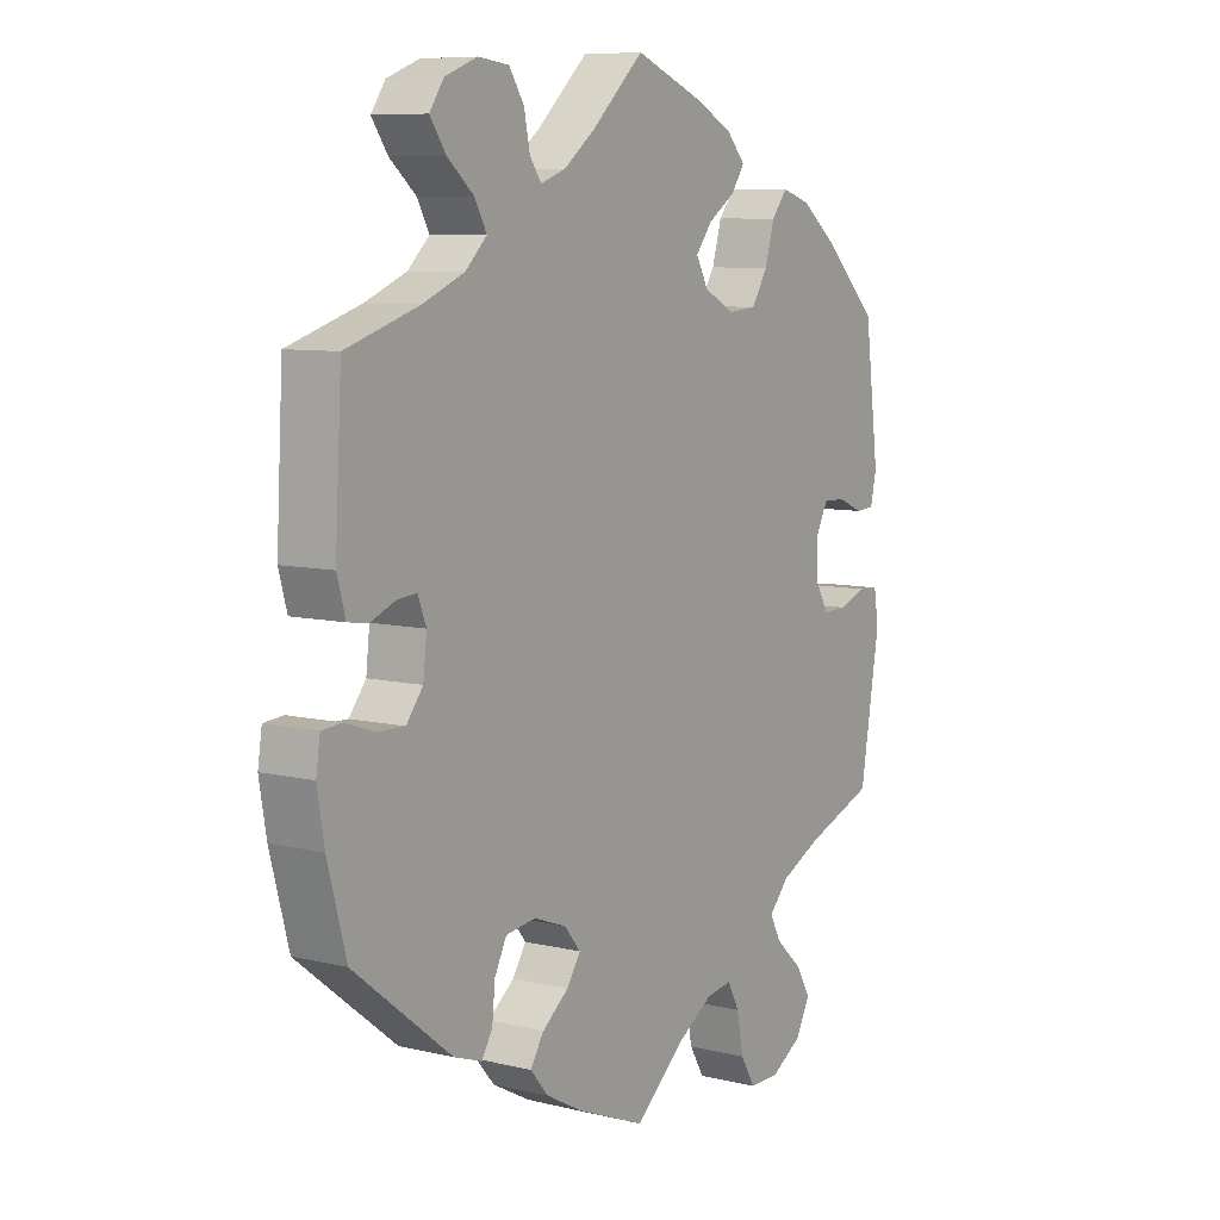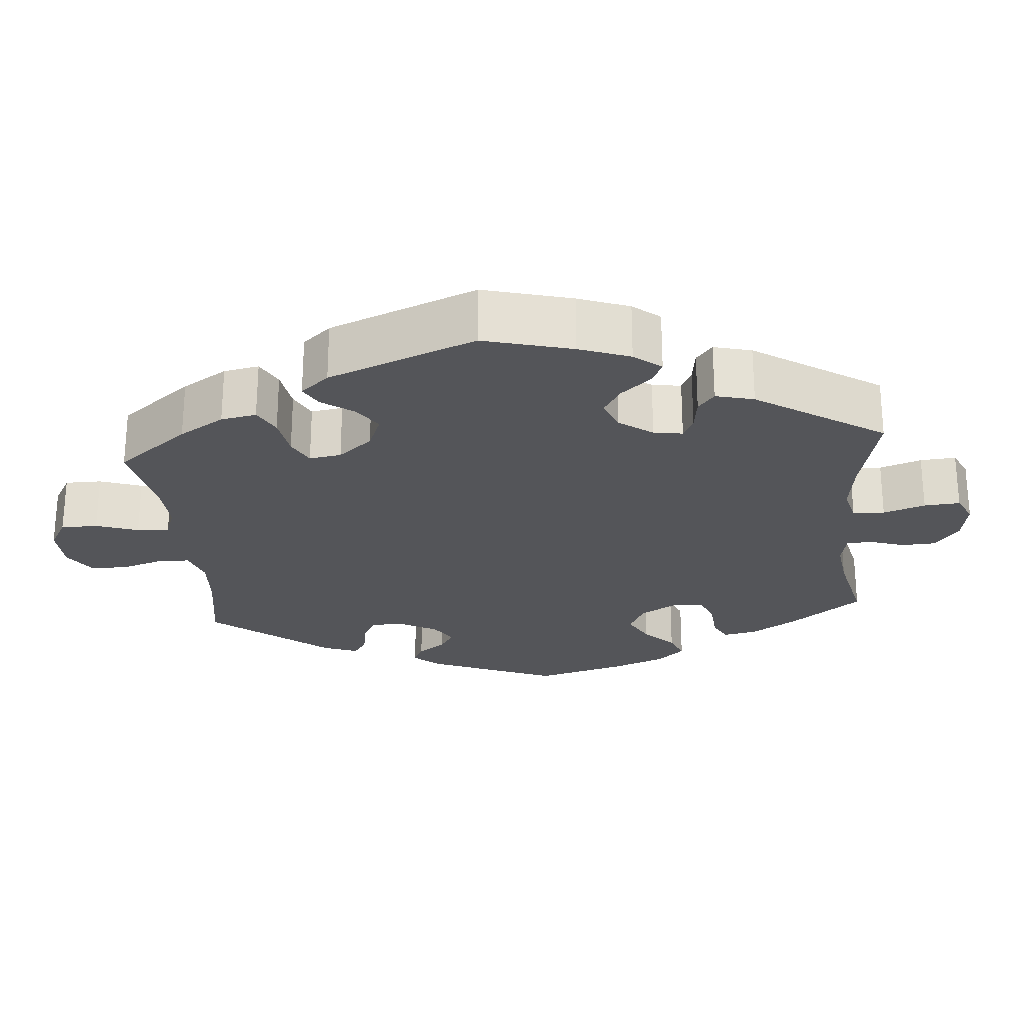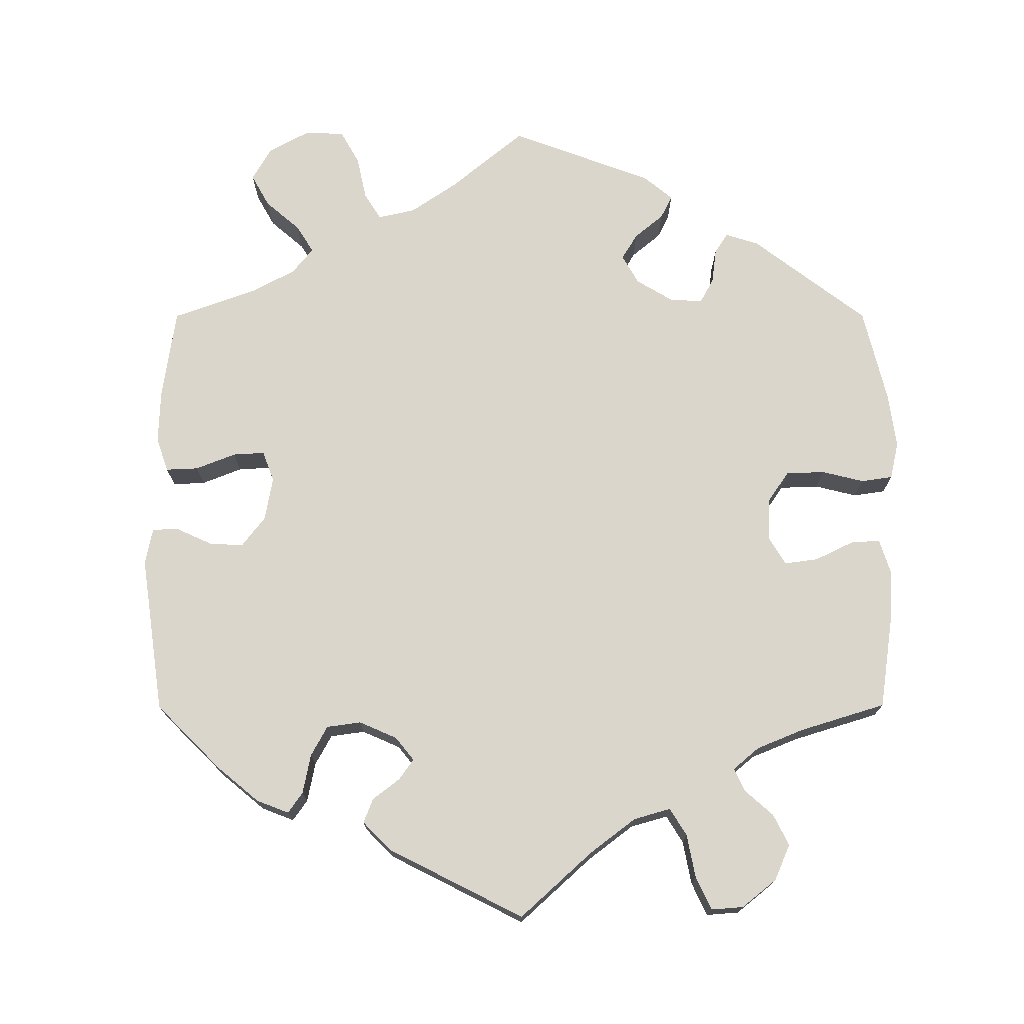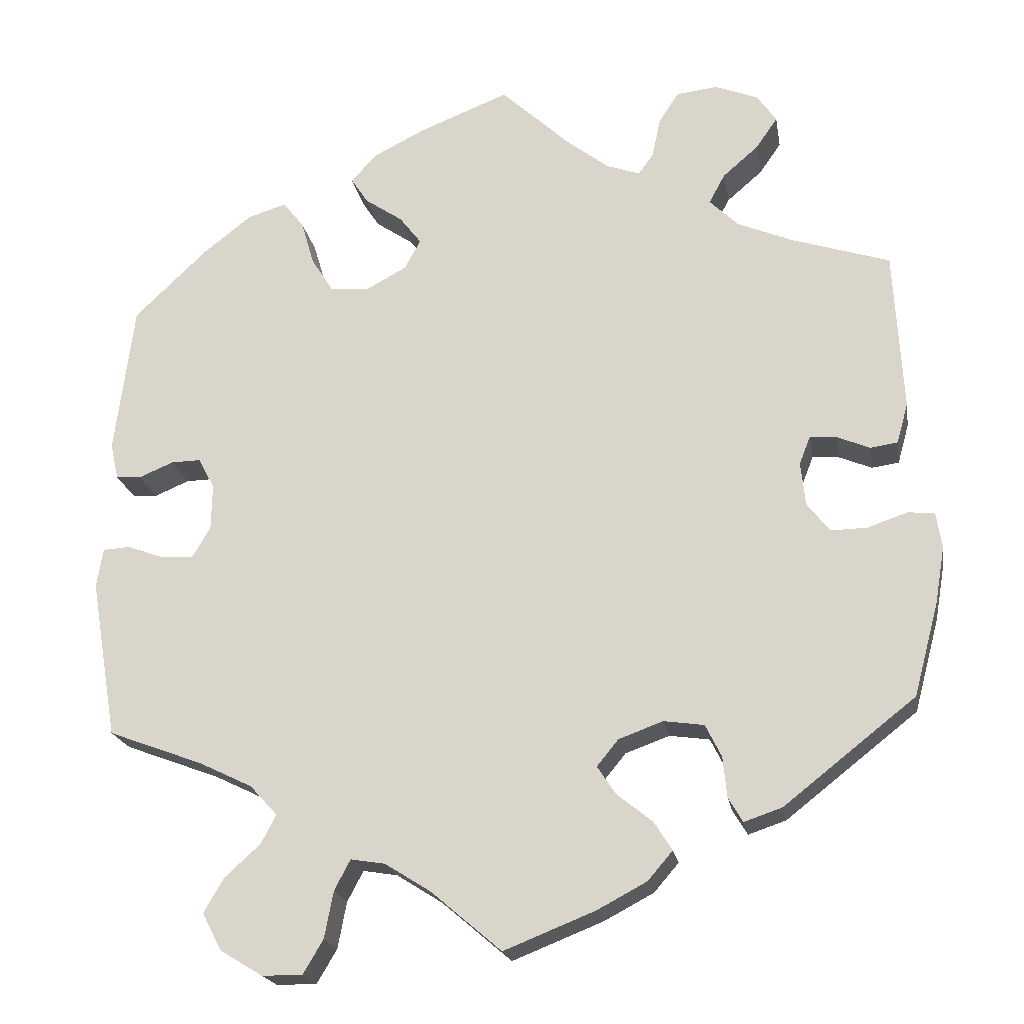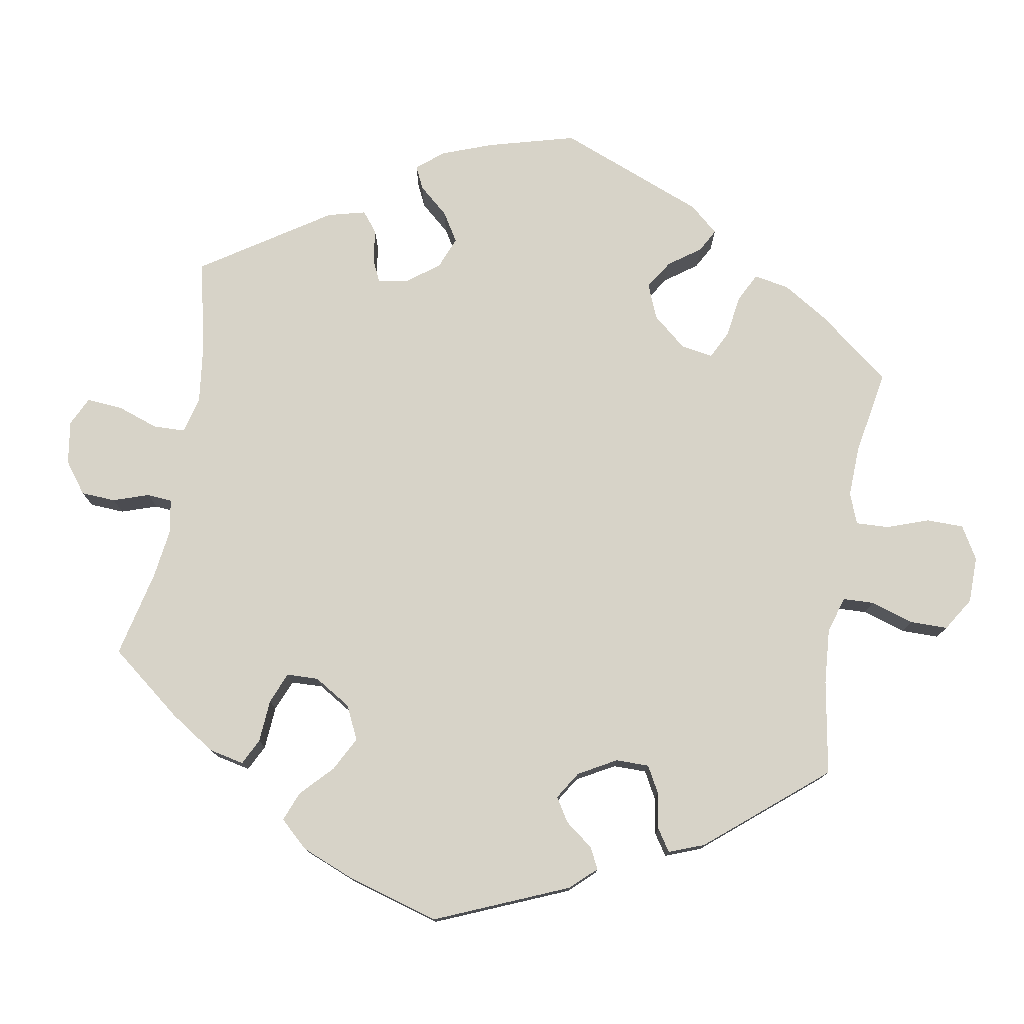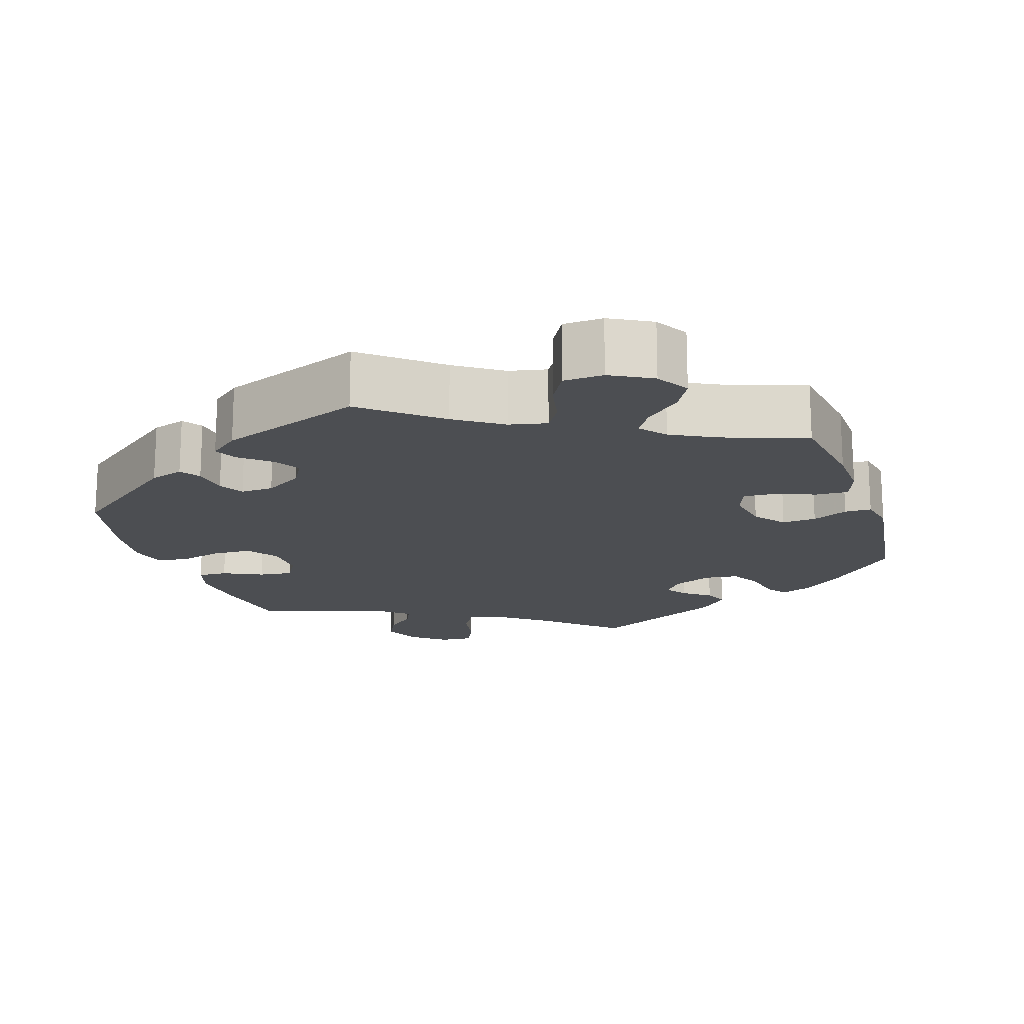
<metadata>
{"format":"obj","ext":"obj","renderer":"f3d","projection":"perspective","resolution":1024,"background":"white","views":[{"elev":8.1,"azim":-56.3,"up":"+Z"},{"elev":-24.6,"azim":-115.1,"up":"+Y"},{"elev":73.5,"azim":-60.1,"up":"+Y"},{"elev":-20.1,"azim":-170.4,"up":"+Z"},{"elev":76.6,"azim":69.7,"up":"+Y"},{"elev":-17.0,"azim":138.4,"up":"+Y"}]}
</metadata>
<code>
v -0.532 0.07 -0.172
v -0.544 0.07 -0.102
v -0.537 0.07 -0.057
v -0.504 0.07 -0.054
v -0.454 0.07 -0.071
v -0.409 0.07 -0.072
v -0.381 0.07 -0.036
v -0.375 0.07 0.018
v -0.389 0.07 0.054
v -0.422 0.07 0.051
v -0.463 0.07 0.034
v -0.497 0.07 0.039
v -0.511 0.07 0.089
v -0.5 0.07 0.289
v -0.378 0.07 0.328
v -0.309 0.07 0.357
v -0.273 0.07 0.392
v -0.293 0.07 0.429
v -0.337 0.07 0.467
v -0.364 0.07 0.506
v -0.34 0.07 0.541
v -0.286 0.07 0.562
v -0.235 0.07 0.556
v -0.21 0.07 0.518
v -0.2 0.07 0.469
v -0.181 0.07 0.442
v -0.139 0.07 0.457
v -0.086 0.07 0.498
v 0 0.07 0.578
v 0.113 0.07 0.533
v 0.176 0.07 0.501
v 0.208 0.07 0.466
v 0.187 0.07 0.434
v 0.14 0.07 0.402
v 0.113 0.07 0.367
v 0.133 0.07 0.33
v 0.183 0.07 0.303
v 0.232 0.07 0.307
v 0.259 0.07 0.35
v 0.275 0.07 0.405
v 0.301 0.07 0.438
v 0.349 0.07 0.423
v 0.408 0.07 0.377
v 0.5 0.07 0.289
v 0.524 0.07 0.102
v 0.514 0.07 0.057
v 0.483 0.07 0.055
v 0.44 0.07 0.073
v 0.403 0.07 0.074
v 0.383 0.07 0.036
v 0.384 0.07 -0.021
v 0.406 0.07 -0.059
v 0.446 0.07 -0.058
v 0.492 0.07 -0.041
v 0.526 0.07 -0.043
v 0.534 0.07 -0.092
v 0.501 0.07 -0.289
v 0.383 0.07 -0.333
v 0.317 0.07 -0.365
v 0.283 0.07 -0.402
v 0.302 0.07 -0.438
v 0.346 0.07 -0.478
v 0.371 0.07 -0.521
v 0.347 0.07 -0.567
v 0.294 0.07 -0.599
v 0.244 0.07 -0.599
v 0.219 0.07 -0.557
v 0.208 0.07 -0.499
v 0.188 0.07 -0.461
v 0.145 0.07 -0.468
v 0.088 0.07 -0.504
v 0.001 0.07 -0.578
v -0.112 0.07 -0.533
v -0.174 0.07 -0.5
v -0.205 0.07 -0.464
v -0.182 0.07 -0.428
v -0.138 0.07 -0.393
v -0.115 0.07 -0.358
v -0.142 0.07 -0.325
v -0.197 0.07 -0.305
v -0.247 0.07 -0.312
v -0.267 0.07 -0.352
v -0.272 0.07 -0.403
v -0.29 0.07 -0.433
v -0.337 0.07 -0.417
v -0.501 0.07 -0.288
v -0.532 0 -0.172
v -0.544 0 -0.102
v -0.537 0 -0.057
v -0.504 0 -0.054
v -0.454 0 -0.071
v -0.409 0 -0.072
v -0.381 0 -0.036
v -0.375 0 0.018
v -0.389 0 0.054
v -0.422 0 0.051
v -0.463 0 0.034
v -0.497 0 0.039
v -0.511 0 0.089
v -0.5 0 0.289
v -0.378 0 0.328
v -0.309 0 0.357
v -0.273 0 0.392
v -0.293 0 0.429
v -0.337 0 0.467
v -0.364 0 0.506
v -0.34 0 0.541
v -0.286 0 0.562
v -0.235 0 0.556
v -0.21 0 0.518
v -0.2 0 0.469
v -0.181 0 0.442
v -0.139 0 0.457
v -0.086 0 0.498
v 0 0 0.578
v 0.113 0 0.533
v 0.176 0 0.501
v 0.208 0 0.466
v 0.187 0 0.434
v 0.14 0 0.402
v 0.113 0 0.367
v 0.133 0 0.33
v 0.183 0 0.303
v 0.232 0 0.307
v 0.259 0 0.35
v 0.275 0 0.405
v 0.301 0 0.438
v 0.349 0 0.423
v 0.408 0 0.377
v 0.5 0 0.289
v 0.524 0 0.102
v 0.514 0 0.057
v 0.483 0 0.055
v 0.44 0 0.073
v 0.403 0 0.074
v 0.383 0 0.036
v 0.384 0 -0.021
v 0.406 0 -0.059
v 0.446 0 -0.058
v 0.492 0 -0.041
v 0.526 0 -0.043
v 0.534 0 -0.092
v 0.501 0 -0.289
v 0.383 0 -0.333
v 0.317 0 -0.365
v 0.283 0 -0.402
v 0.302 0 -0.438
v 0.346 0 -0.478
v 0.371 0 -0.521
v 0.347 0 -0.567
v 0.294 0 -0.599
v 0.244 0 -0.599
v 0.219 0 -0.557
v 0.208 0 -0.499
v 0.188 0 -0.461
v 0.145 0 -0.468
v 0.088 0 -0.504
v 0.001 0 -0.578
v -0.112 0 -0.533
v -0.174 0 -0.5
v -0.205 0 -0.464
v -0.182 0 -0.428
v -0.138 0 -0.393
v -0.115 0 -0.358
v -0.142 0 -0.325
v -0.197 0 -0.305
v -0.247 0 -0.312
v -0.267 0 -0.352
v -0.272 0 -0.403
v -0.29 0 -0.433
v -0.337 0 -0.417
v -0.501 0 -0.288
f 82 83 84 85
f 81 82 85 86
f 80 81 86 1
f 74 75 76 77
f 74 77 78
f 71 72 73 74
f 70 71 74 78
f 69 70 78 79
f 65 66 67 68
f 65 68 69
f 64 65 69
f 61 62 63 64
f 60 61 64 69
f 59 60 69 79
f 55 56 57 58
f 53 54 55 58
f 52 53 58 59
f 51 52 59 79
f 45 46 47 48
f 45 48 49
f 44 45 49
f 43 44 49 50
f 39 40 41 42
f 38 39 42 43
f 31 32 33 34
f 31 34 35
f 28 29 30 31
f 27 28 31 35
f 26 27 35 36
f 22 23 24 25
f 22 25 26
f 21 22 26
f 18 19 20 21
f 17 18 21 26
f 16 17 26 36
f 12 13 14 15
f 10 11 12 15
f 9 10 15 16
f 8 9 16 36
f 2 3 4 5
f 2 5 6
f 1 2 6
f 80 1 6
f 50 51 79 80
f 38 43 50 80
f 37 38 80 6
f 7 8 36 37
f 6 7 37
f 171 170 169 168
f 172 171 168 167
f 87 172 167 166
f 163 162 161 160
f 164 163 160
f 160 159 158 157
f 164 160 157 156
f 165 164 156 155
f 154 153 152 151
f 155 154 151
f 155 151 150
f 150 149 148 147
f 155 150 147 146
f 165 155 146 145
f 144 143 142 141
f 144 141 140 139
f 145 144 139 138
f 165 145 138 137
f 134 133 132 131
f 135 134 131
f 135 131 130
f 136 135 130 129
f 128 127 126 125
f 129 128 125 124
f 120 119 118 117
f 121 120 117
f 117 116 115 114
f 121 117 114 113
f 122 121 113 112
f 111 110 109 108
f 112 111 108
f 112 108 107
f 107 106 105 104
f 112 107 104 103
f 122 112 103 102
f 101 100 99 98
f 101 98 97 96
f 102 101 96 95
f 122 102 95 94
f 91 90 89 88
f 92 91 88
f 92 88 87
f 92 87 166
f 166 165 137 136
f 166 136 129 124
f 92 166 124 123
f 123 122 94 93
f 123 93 92
f 1 87 88 2
f 2 88 89 3
f 3 89 90 4
f 4 90 91 5
f 5 91 92 6
f 6 92 93 7
f 7 93 94 8
f 8 94 95 9
f 9 95 96 10
f 10 96 97 11
f 11 97 98 12
f 12 98 99 13
f 13 99 100 14
f 14 100 101 15
f 15 101 102 16
f 16 102 103 17
f 17 103 104 18
f 18 104 105 19
f 19 105 106 20
f 20 106 107 21
f 21 107 108 22
f 22 108 109 23
f 23 109 110 24
f 24 110 111 25
f 25 111 112 26
f 26 112 113 27
f 27 113 114 28
f 28 114 115 29
f 29 115 116 30
f 30 116 117 31
f 31 117 118 32
f 32 118 119 33
f 33 119 120 34
f 34 120 121 35
f 35 121 122 36
f 36 122 123 37
f 37 123 124 38
f 38 124 125 39
f 39 125 126 40
f 40 126 127 41
f 41 127 128 42
f 42 128 129 43
f 43 129 130 44
f 44 130 131 45
f 45 131 132 46
f 46 132 133 47
f 47 133 134 48
f 48 134 135 49
f 49 135 136 50
f 50 136 137 51
f 51 137 138 52
f 52 138 139 53
f 53 139 140 54
f 54 140 141 55
f 55 141 142 56
f 56 142 143 57
f 57 143 144 58
f 58 144 145 59
f 59 145 146 60
f 60 146 147 61
f 61 147 148 62
f 62 148 149 63
f 63 149 150 64
f 64 150 151 65
f 65 151 152 66
f 66 152 153 67
f 67 153 154 68
f 68 154 155 69
f 69 155 156 70
f 70 156 157 71
f 71 157 158 72
f 72 158 159 73
f 73 159 160 74
f 74 160 161 75
f 75 161 162 76
f 76 162 163 77
f 77 163 164 78
f 78 164 165 79
f 79 165 166 80
f 80 166 167 81
f 81 167 168 82
f 82 168 169 83
f 83 169 170 84
f 84 170 171 85
f 85 171 172 86
f 86 172 87 1

</code>
